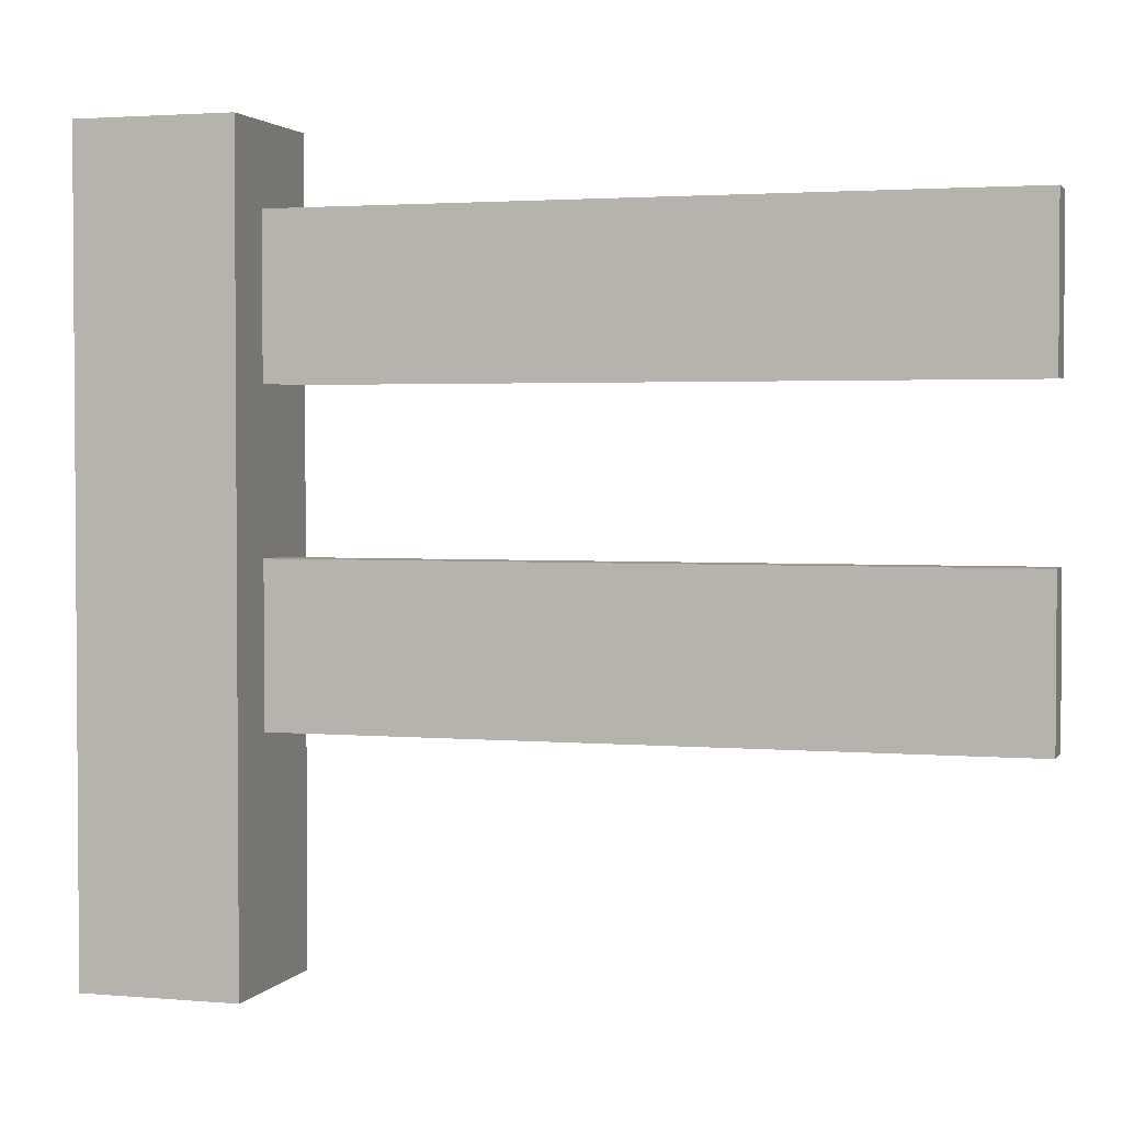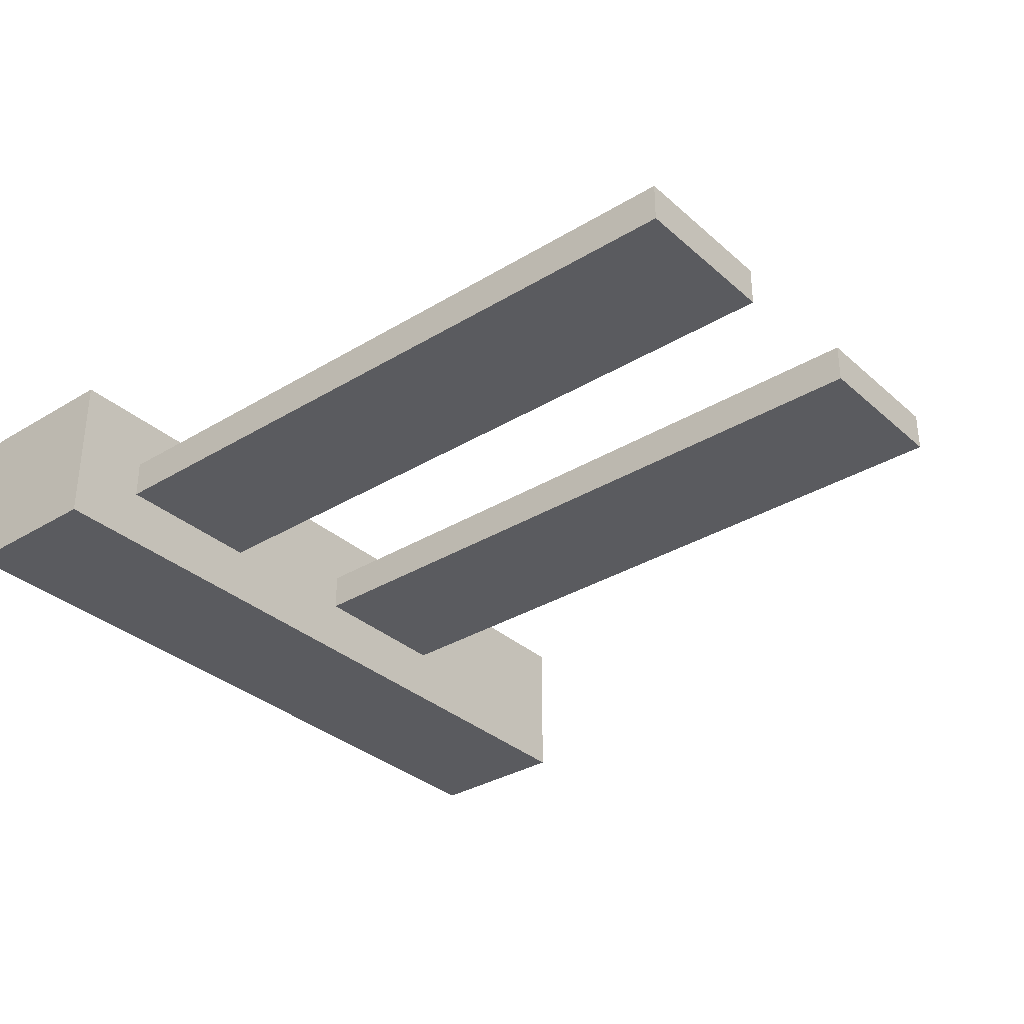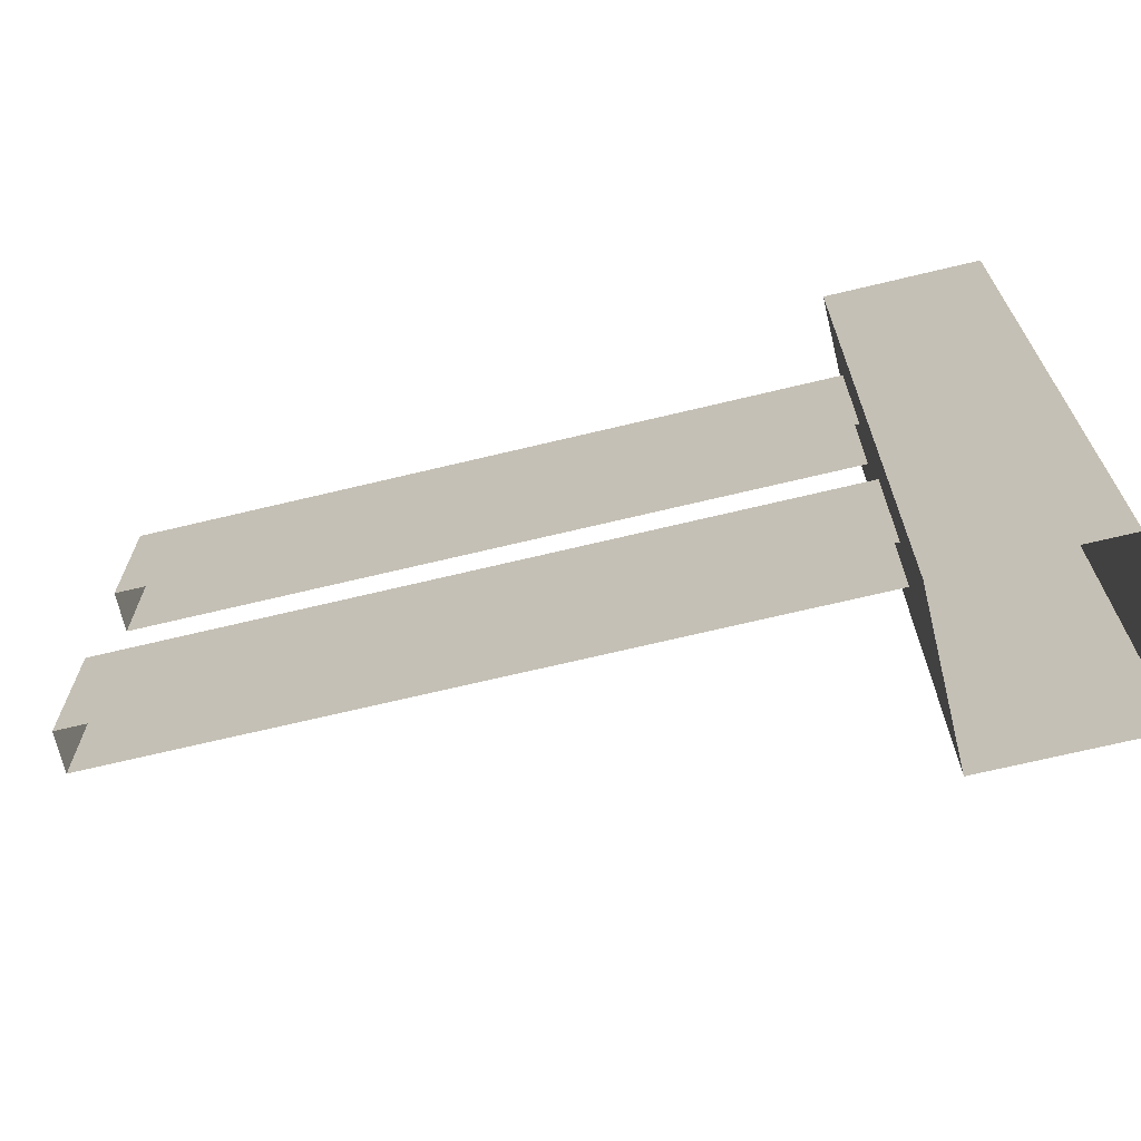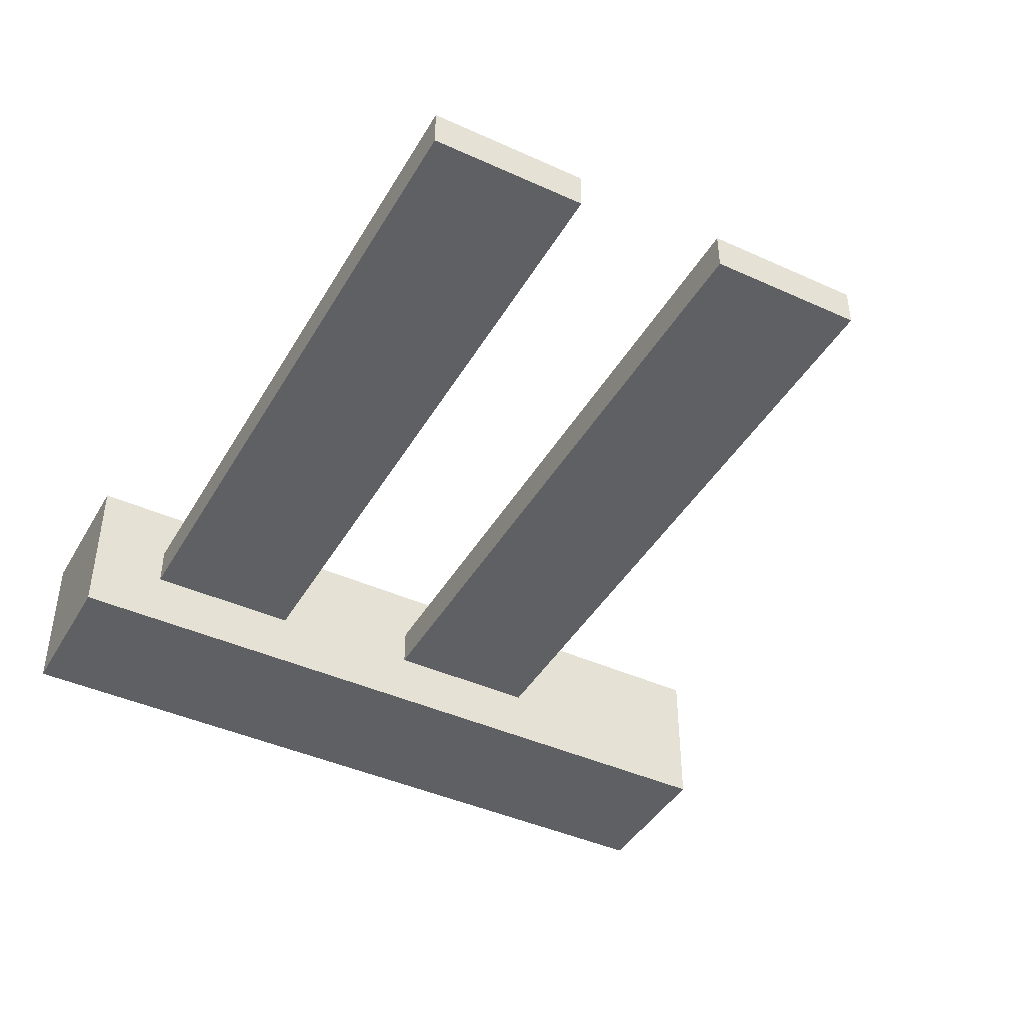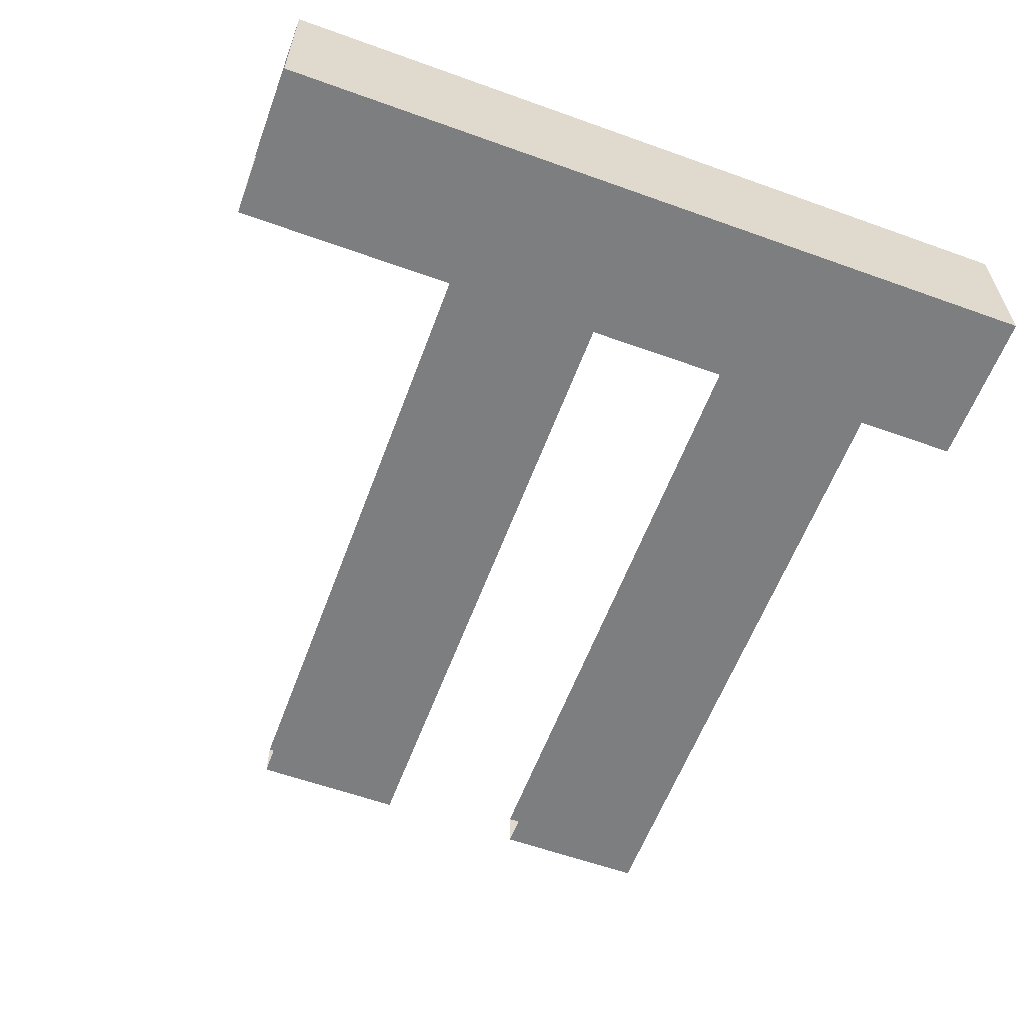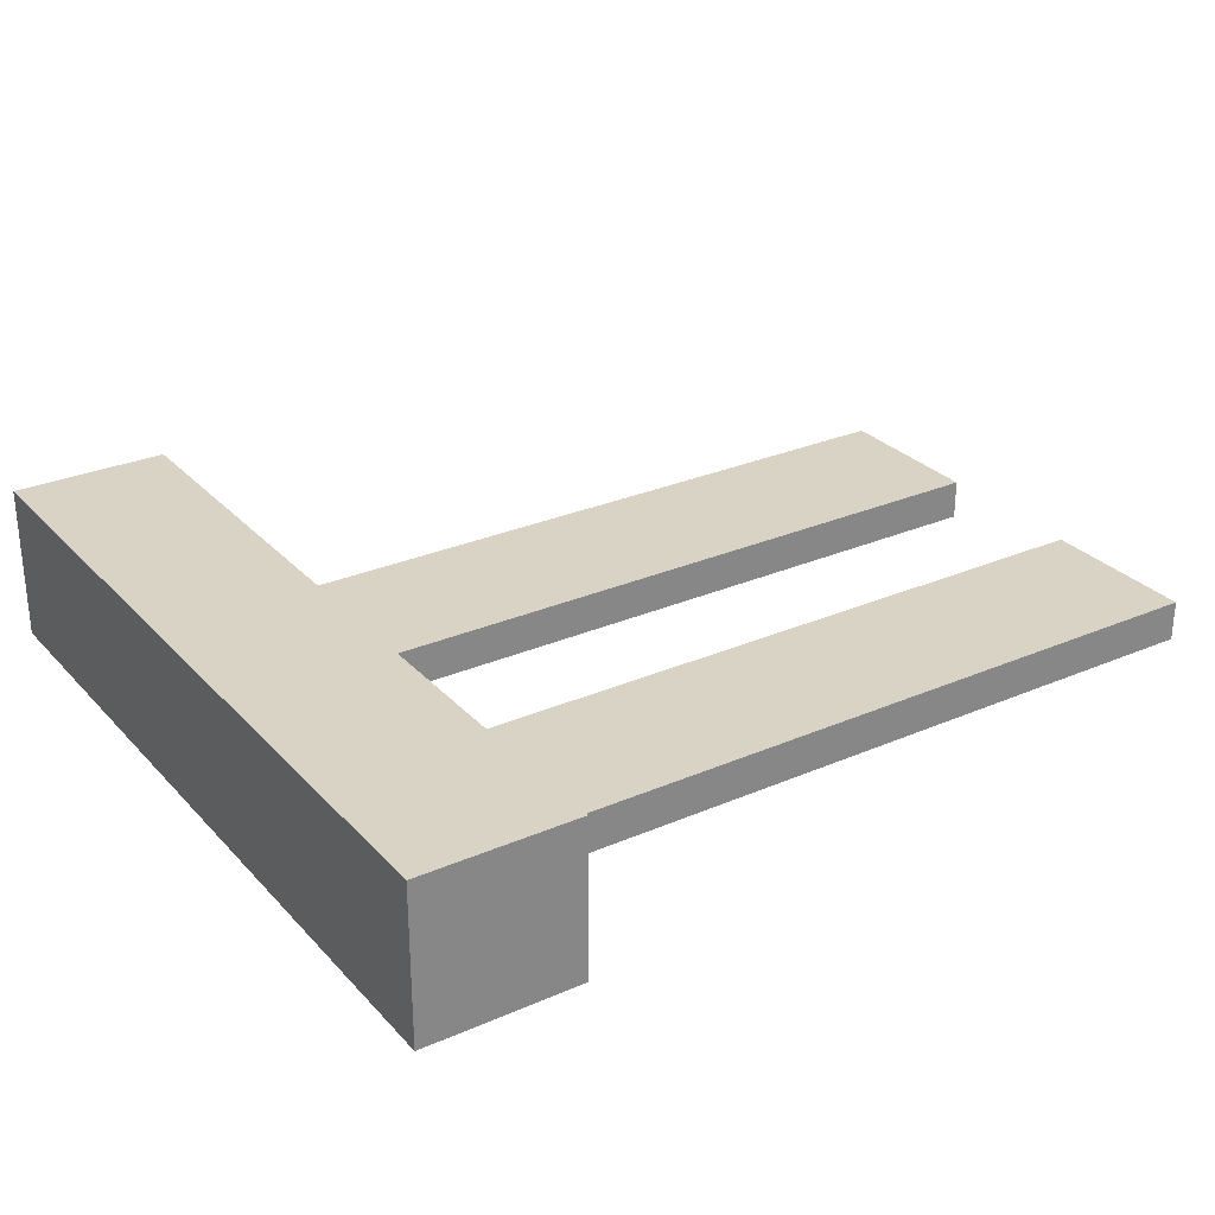
<metadata>
{"format":"obj","ext":"obj","renderer":"f3d","projection":"perspective","resolution":1024,"background":"white","views":[{"elev":2.4,"azim":17.0,"up":"+Z"},{"elev":-33.2,"azim":39.8,"up":"+Y"},{"elev":-69.4,"azim":-166.5,"up":"+Z"},{"elev":-42.9,"azim":61.7,"up":"+Y"},{"elev":-59.3,"azim":-110.3,"up":"+Y"},{"elev":28.3,"azim":-33.2,"up":"+Y"}]}
</metadata>
<code>
o fence1
v 0.2 -0.2 0
v 0.2 -0.2 2
v -0.2 -0.2 2
v -0.2 -0.2 0
v -0.2 0.2 2
v 0.2 0.2 2
v 0.2 0.2 0
v -0.2 0.2 0
v 2 0.05 1.4
v 2 0.05 1.8
v 2 -0.05 1.8
v 2 -0.05 1.4
v 0 0.05 1.8
v 0 -0.05 1.8
v 0 -0.05 1.4
v 2 0.05 0.6
v 2 0.05 1
v 2 -0.05 1
v 2 -0.05 0.6
v 0 0.05 1
v 0 -0.05 1
v 0 -0.05 0.6
v 0 0.05 1.4
v 0 0.05 0.6
f 2 3 4 1
f 5 6 7 8
f 6 5 3 2
f 3 5 8 4
f 6 2 1 7
f 9 10 11 12
f 14 11 10 13
f 14 15 12 11
f 16 17 18 19
f 17 20 21 18
f 21 22 19 18
f 10 9 23 13
f 17 16 24 20

</code>
